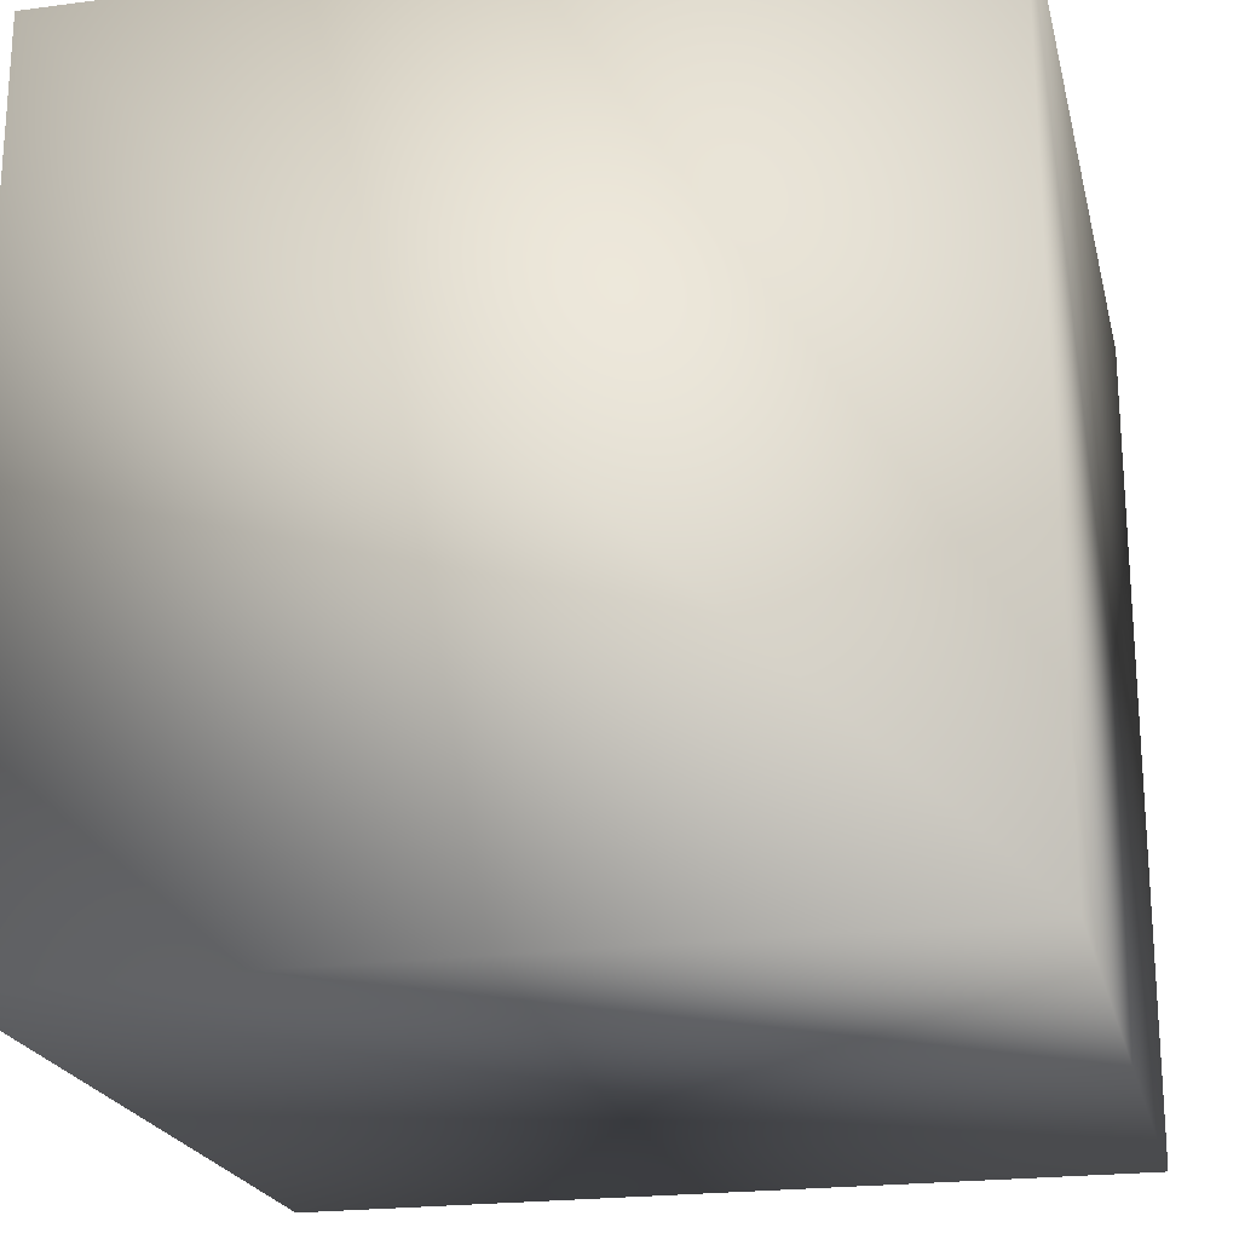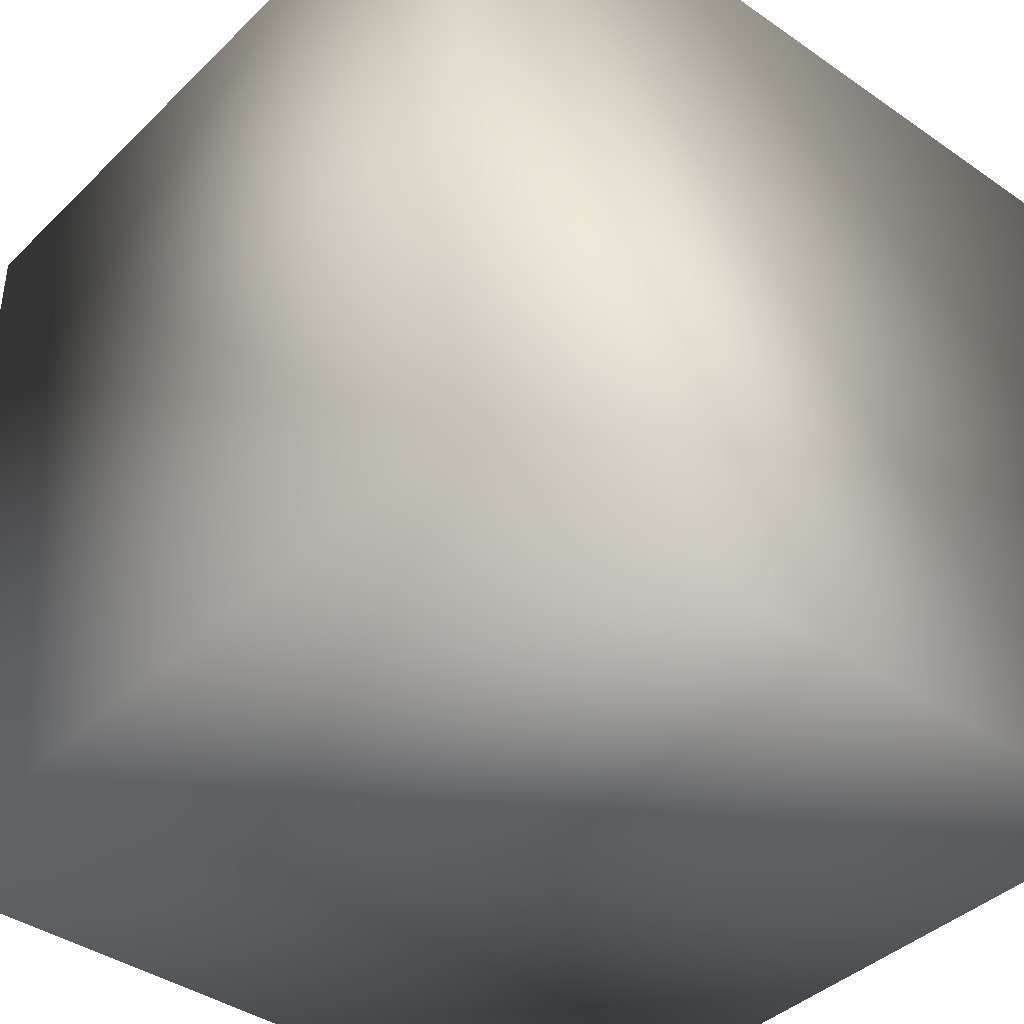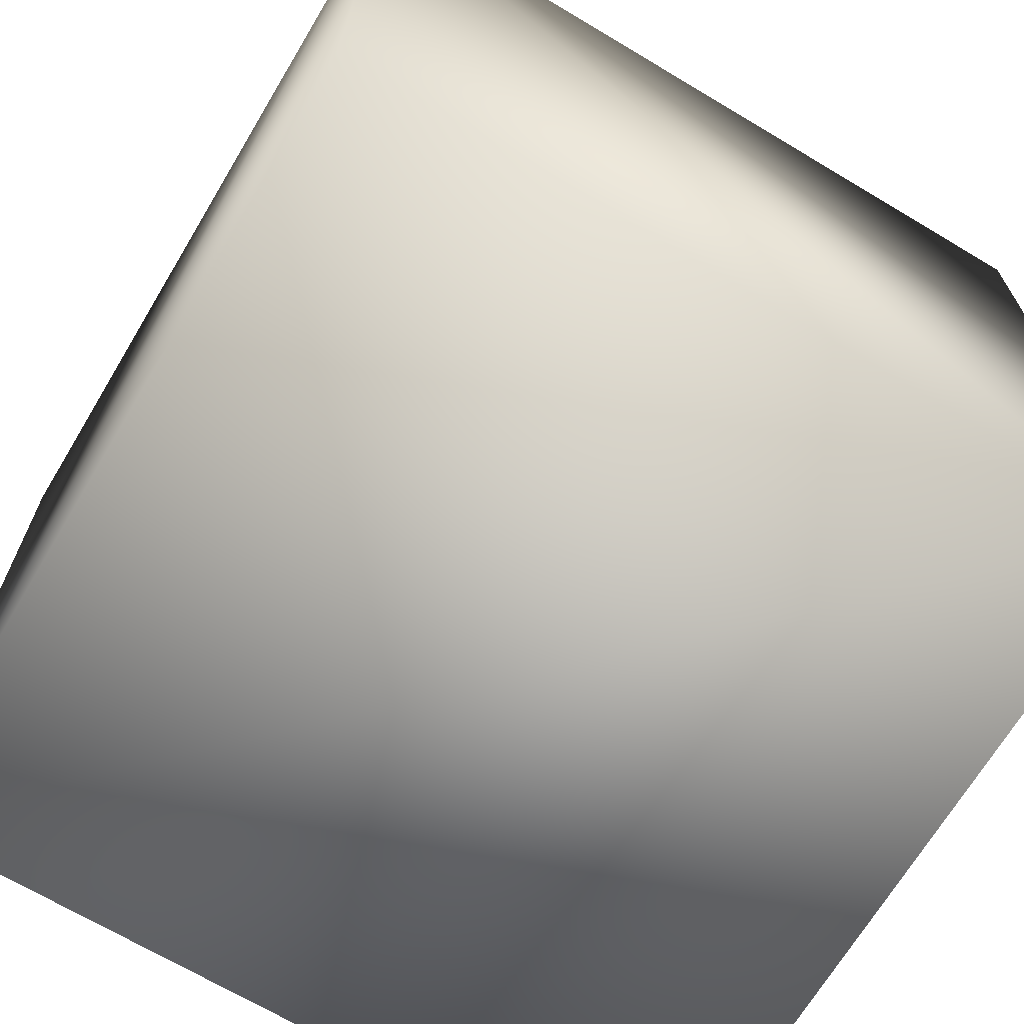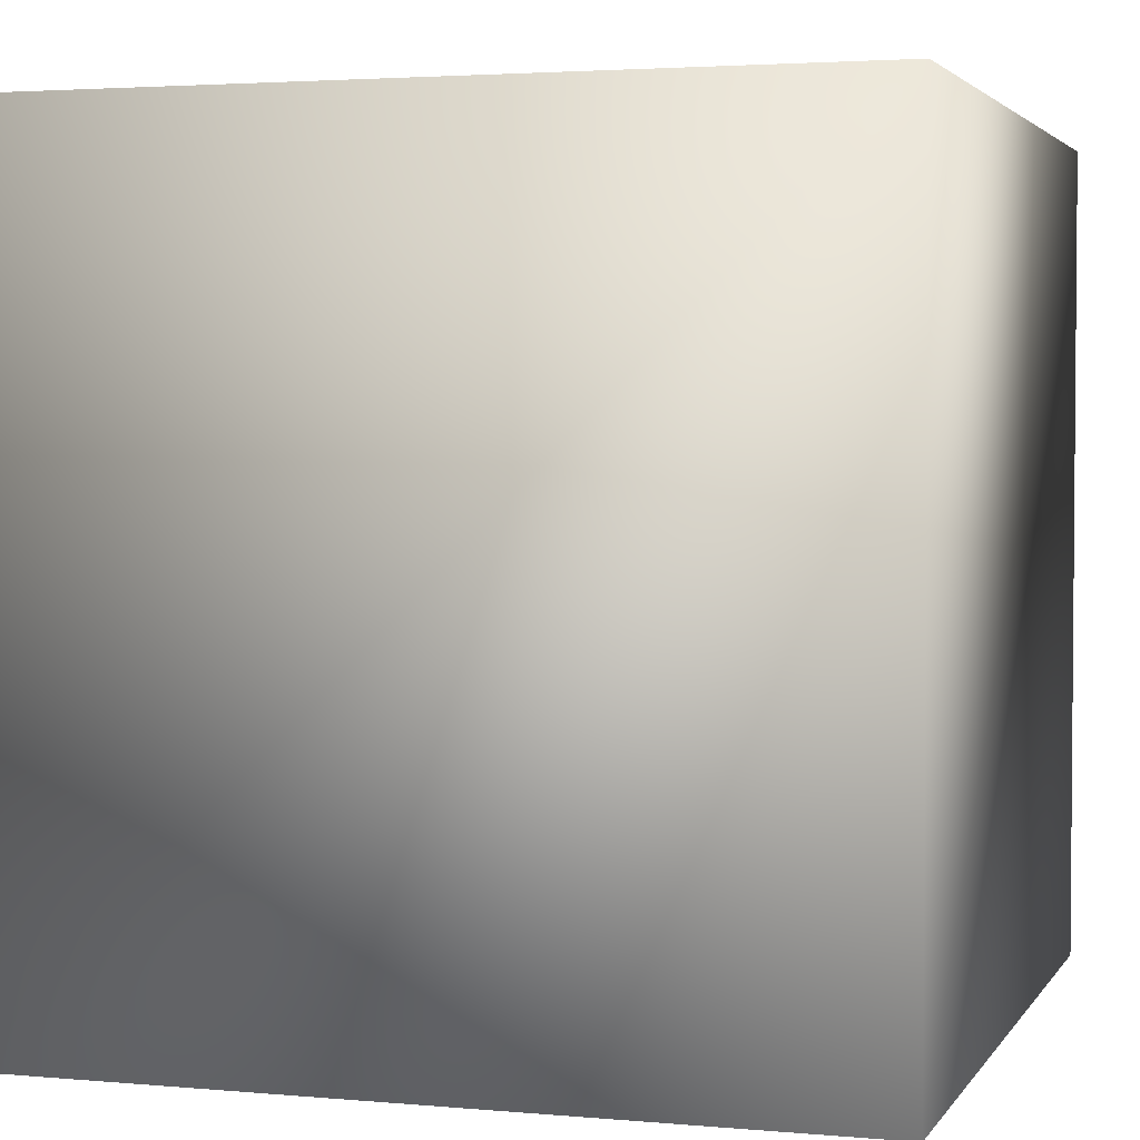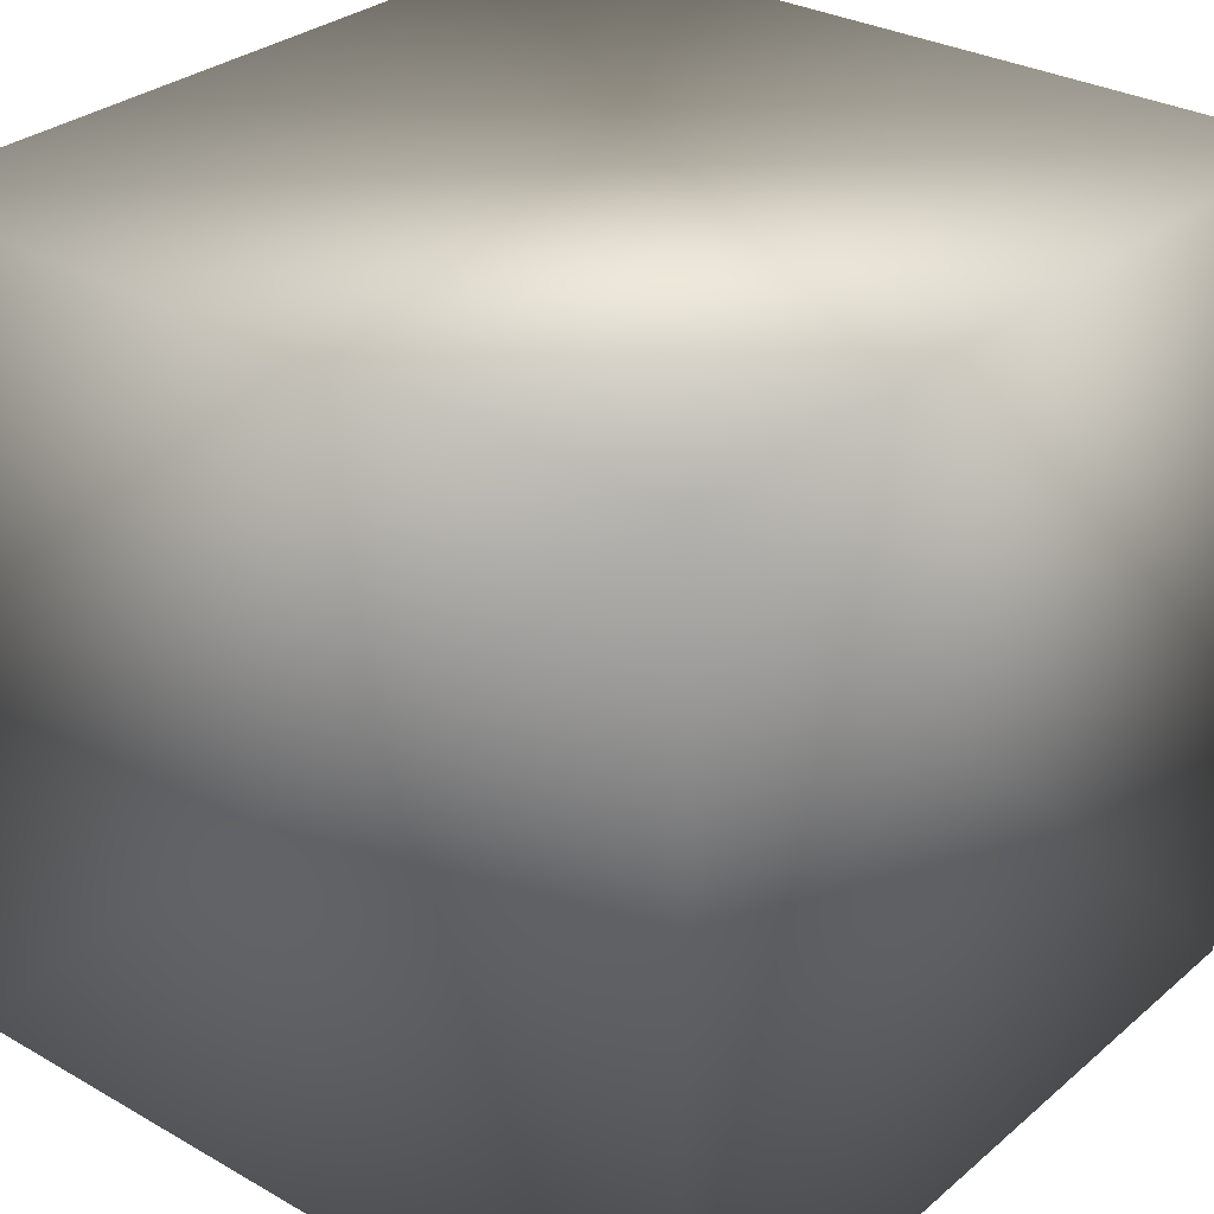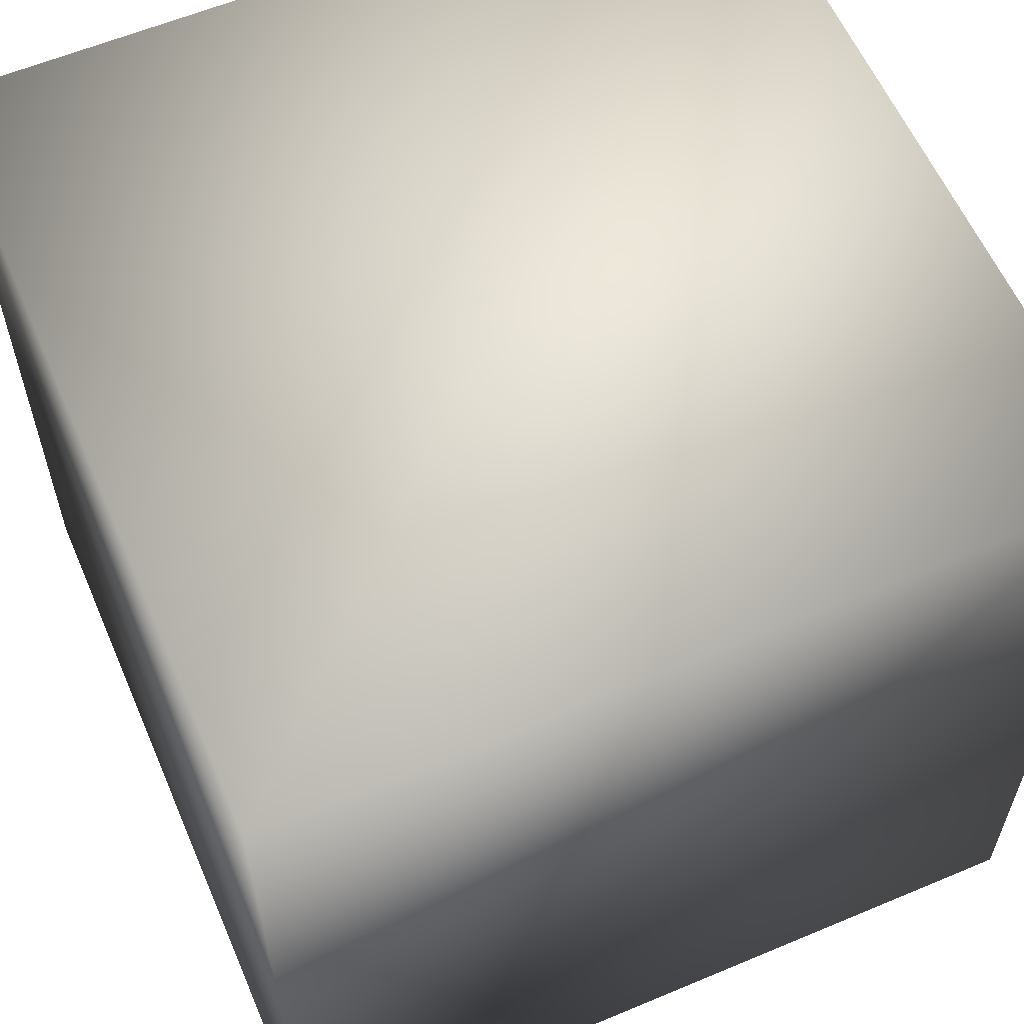
<metadata>
{"format":"obj","ext":"obj","renderer":"f3d","projection":"perspective","resolution":1024,"background":"white","views":[{"elev":-21.8,"azim":103.0,"up":"+Y"},{"elev":-40.2,"azim":-130.4,"up":"+Z"},{"elev":-68.7,"azim":-30.9,"up":"+Y"},{"elev":3.0,"azim":17.4,"up":"+Z"},{"elev":30.2,"azim":129.6,"up":"+Z"},{"elev":59.8,"azim":-113.3,"up":"+Y"}]}
</metadata>
<code>
v 0.2767 0.2767 -0.2767
v 0.2767 -0.2767 -0.2767
v -0.2767 -0.2767 -0.2767
v -0.2767 0.2767 -0.2767
v 0.2767 0.2767 0.2767
v 0.2767 -0.2767 0.2767
v -0.2767 -0.2767 0.2767
v -0.2767 0.2767 0.2767
g Cube_Cube_Material
f 5 1 4
f 5 4 8
f 3 7 8
f 3 8 4
f 2 6 3
f 6 7 3
f 1 5 2
f 5 6 2
f 5 8 6
f 8 7 6
f 1 2 3
f 1 3 4

</code>
